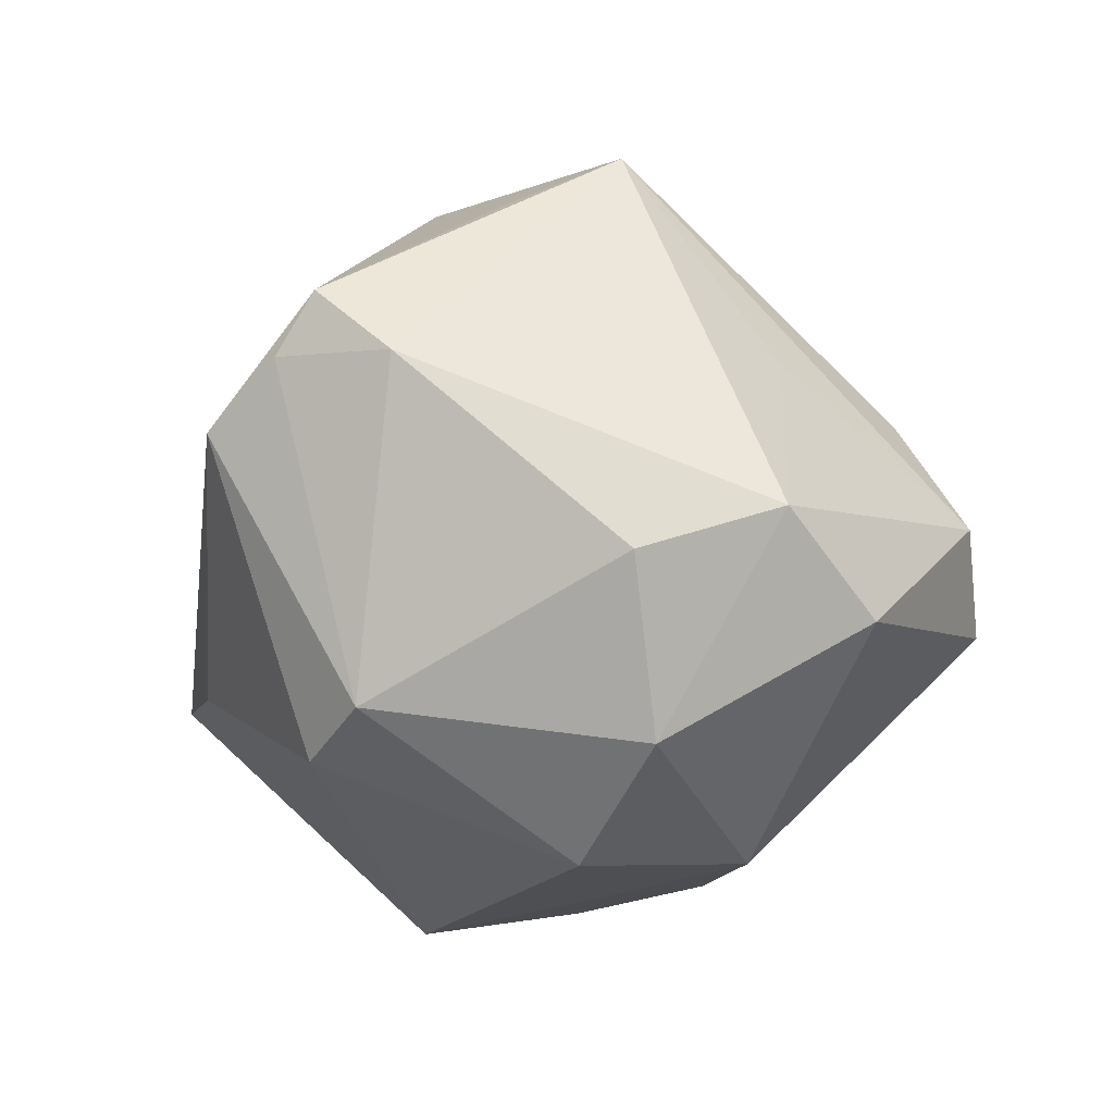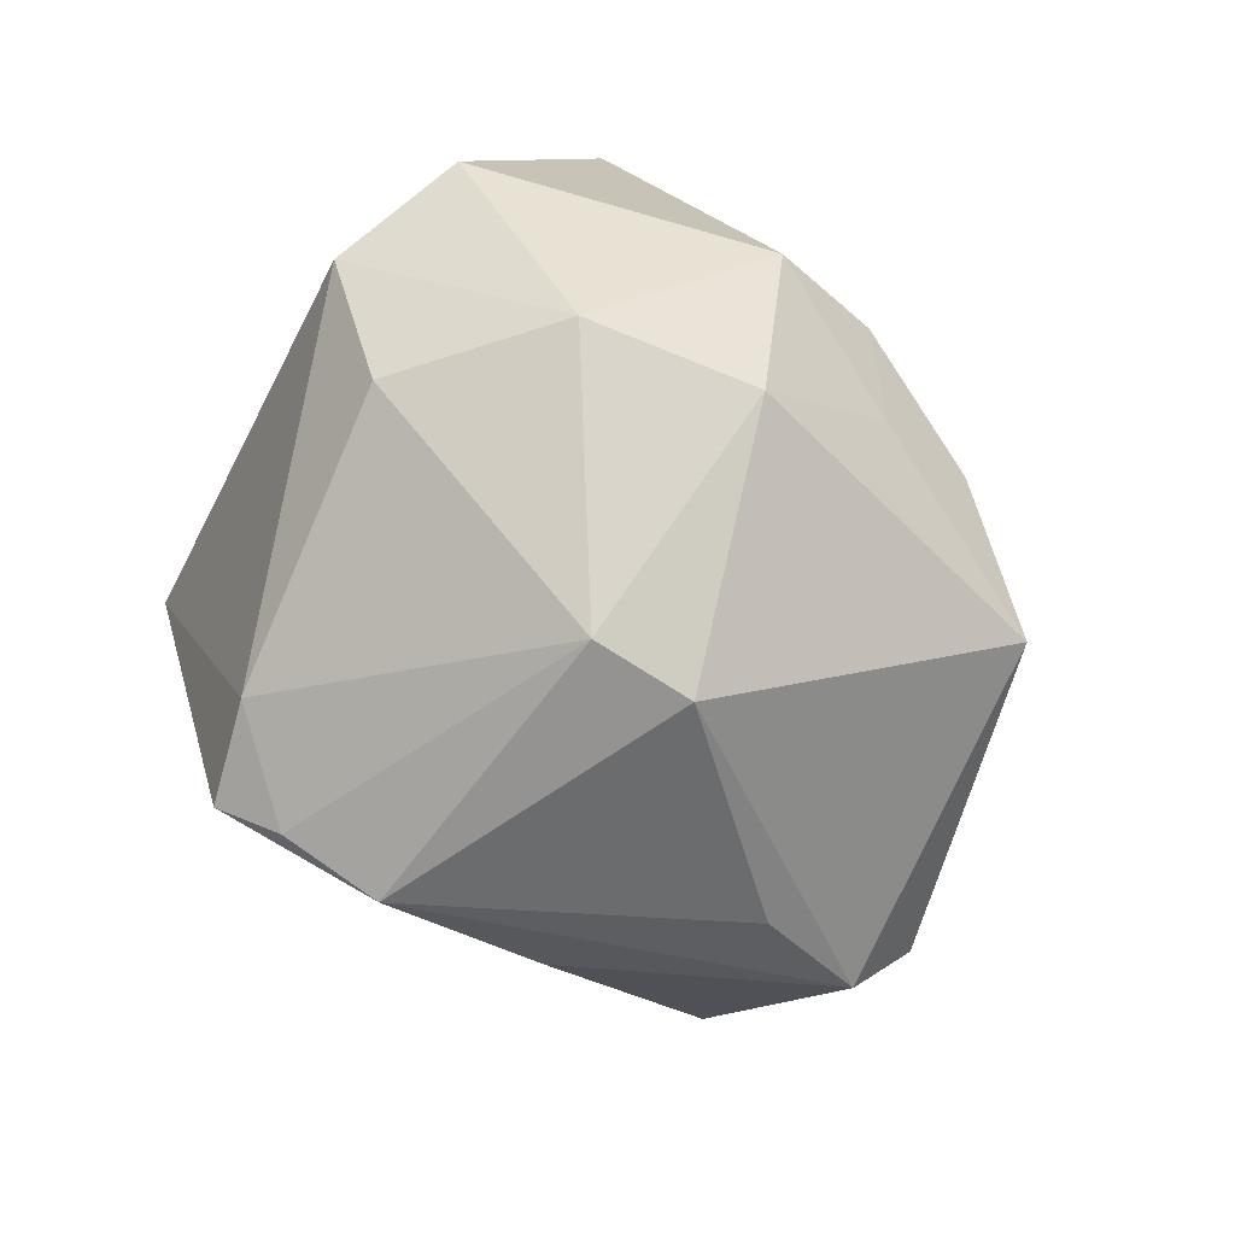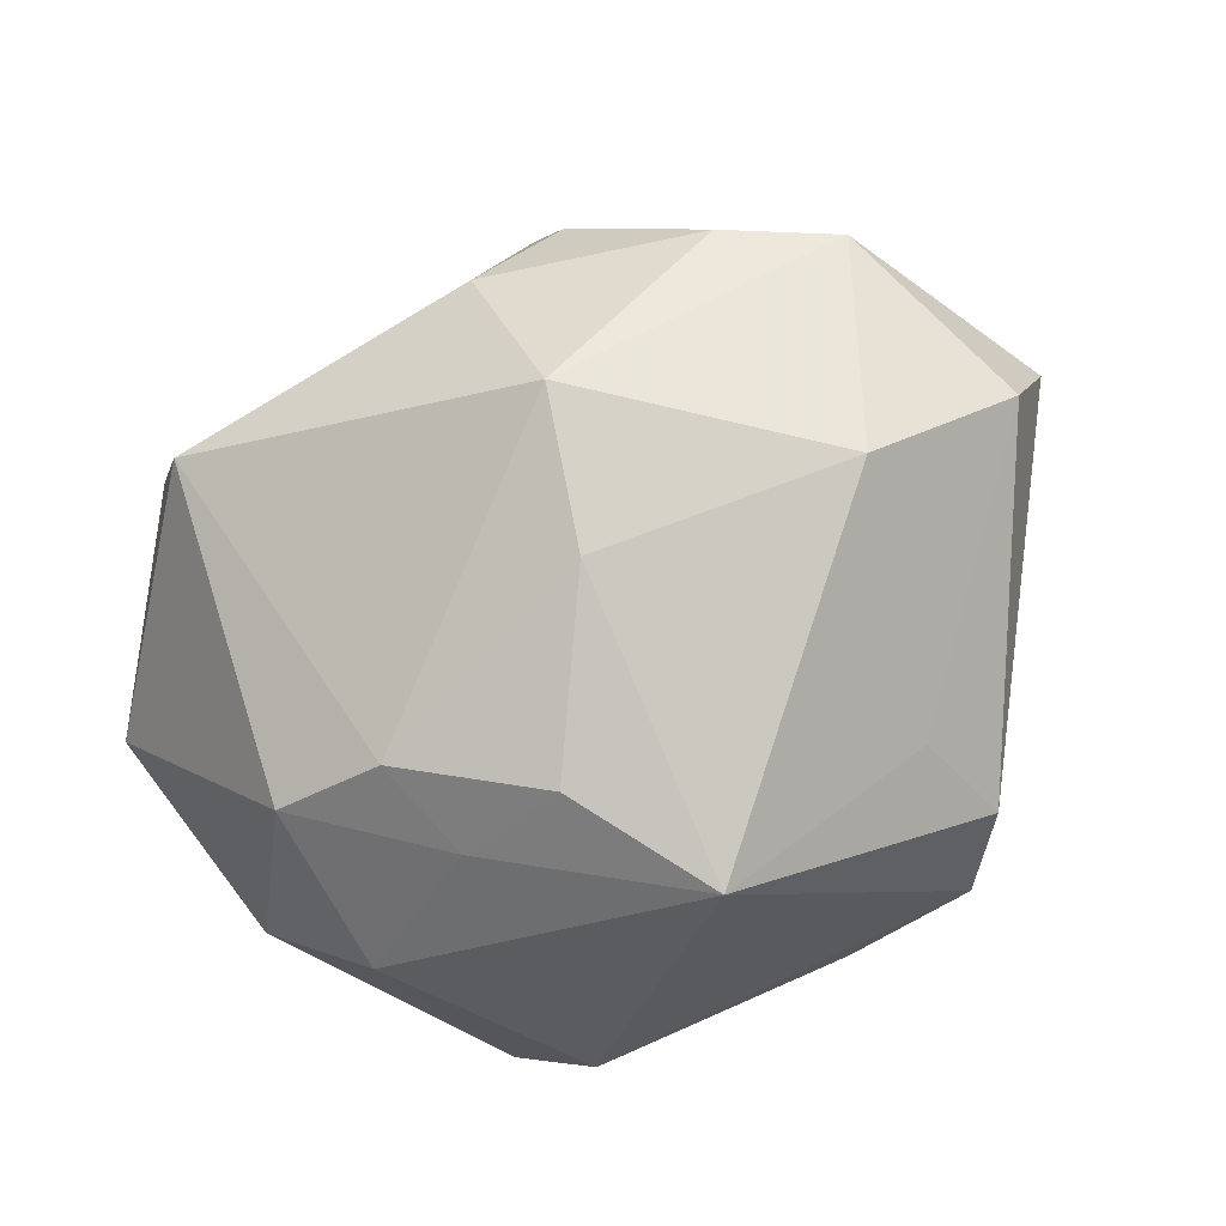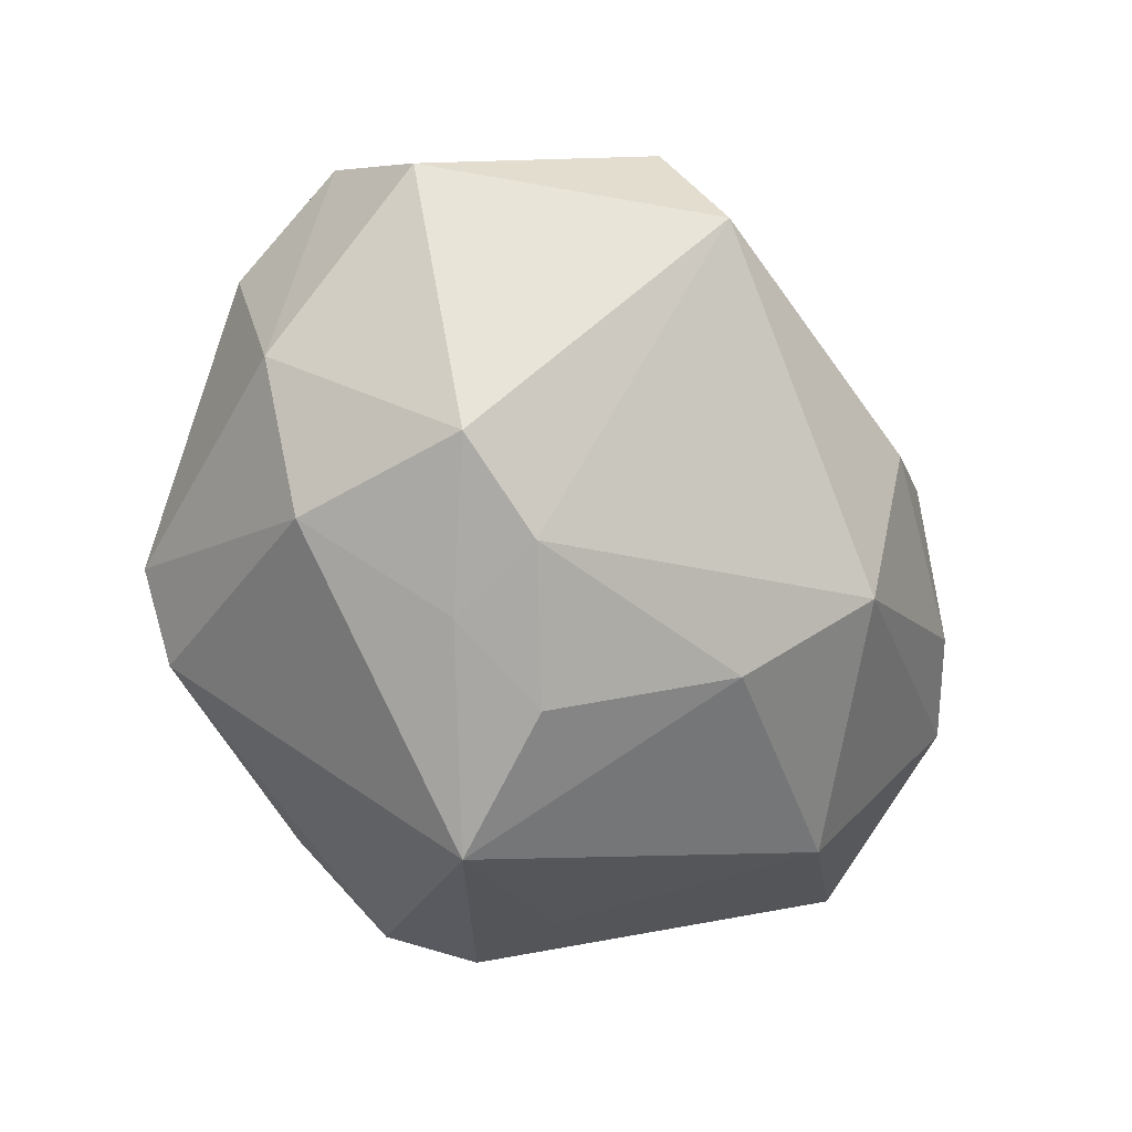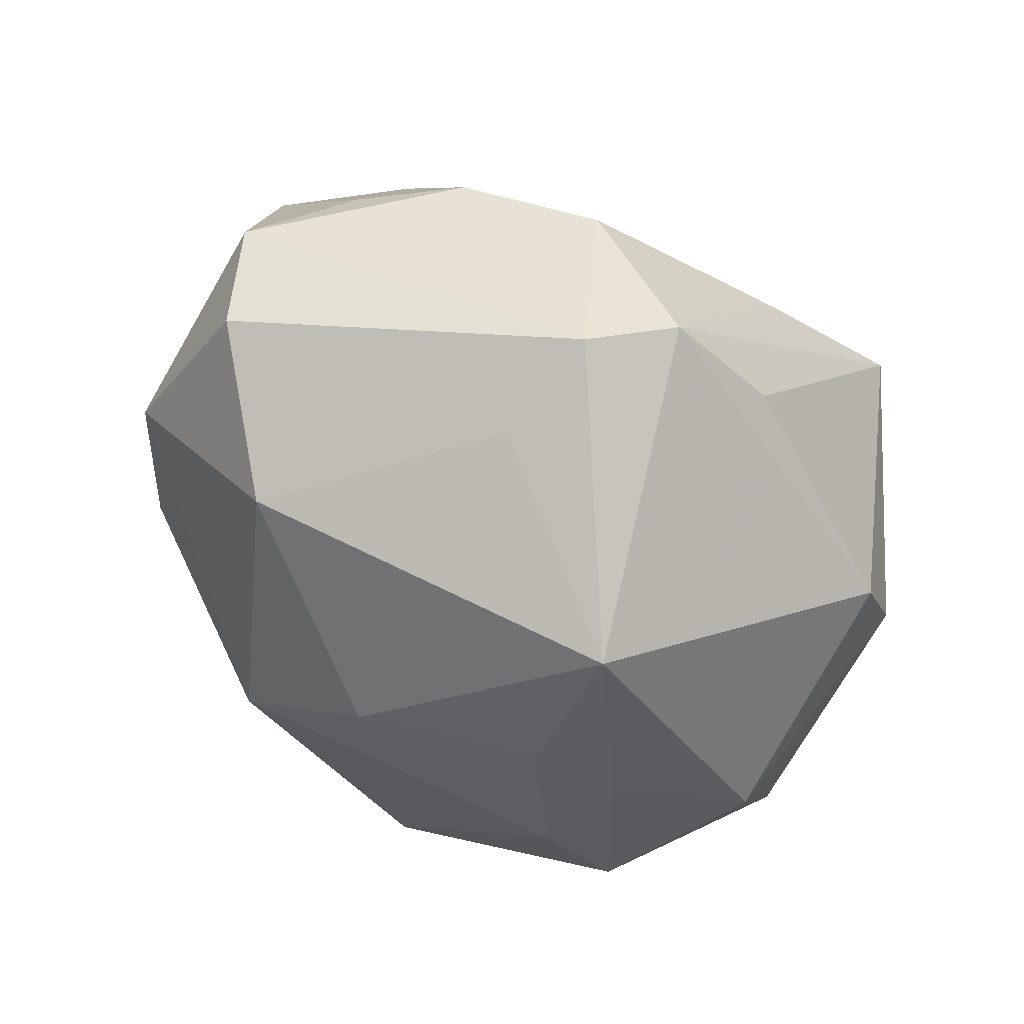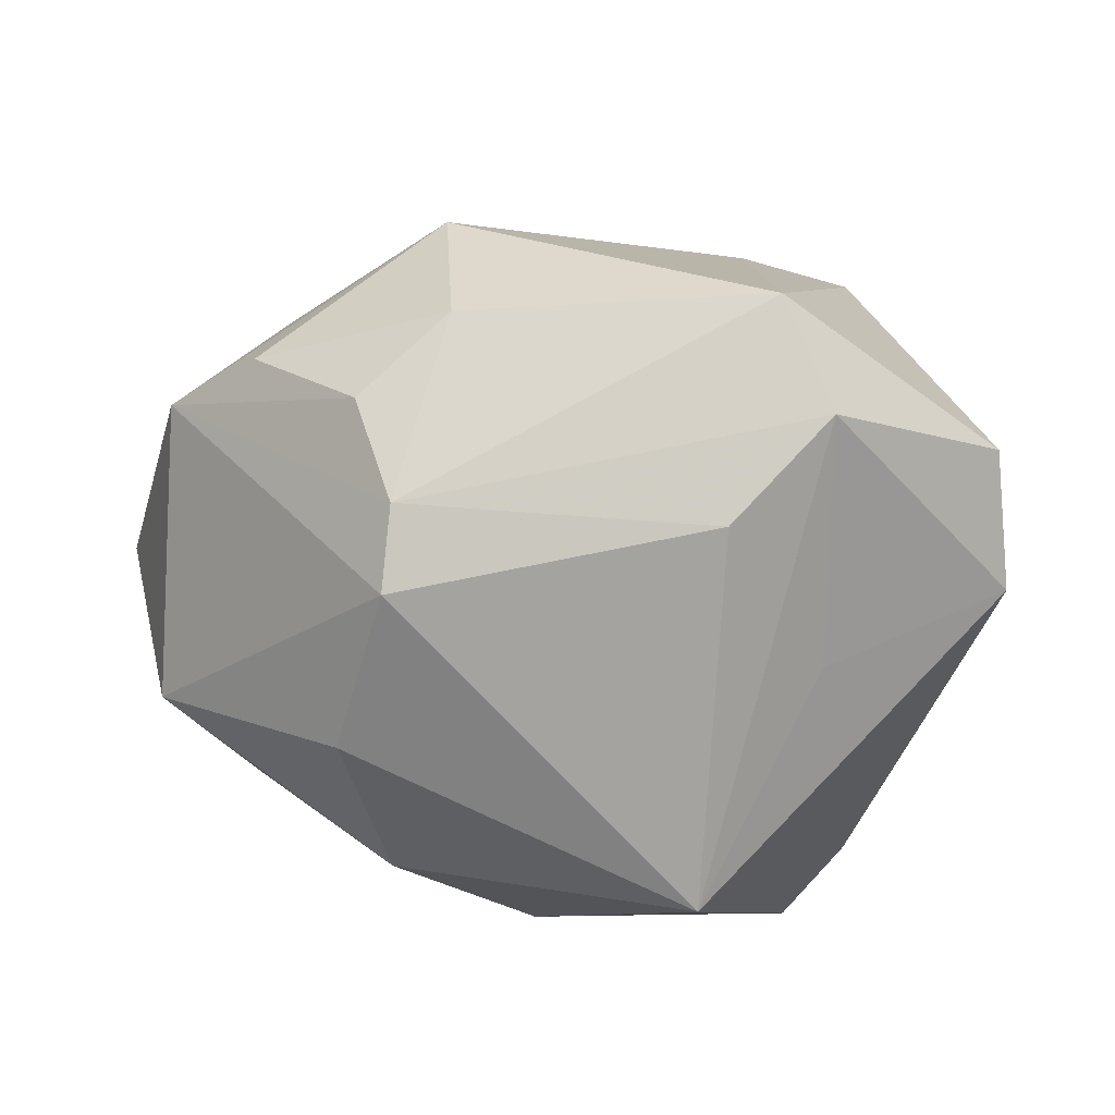
<metadata>
{"format":"obj","ext":"obj","renderer":"f3d","projection":"perspective","resolution":1024,"background":"white","views":[{"elev":0.5,"azim":76.8,"up":"+Z"},{"elev":-34.8,"azim":115.8,"up":"+Y"},{"elev":-68.9,"azim":-142.3,"up":"+Z"},{"elev":-62.6,"azim":131.8,"up":"+Z"},{"elev":-53.4,"azim":-45.1,"up":"+Z"},{"elev":59.4,"azim":6.3,"up":"+Y"}]}
</metadata>
<code>
v 0.0313 -0.004357 -0.03069
v 0.01857 -0.009381 0.03793
v 0.04604 -0.002468 0.001682
v 0.01643 0.03511 0.01489
v 0.0009217 -0.0394 0.006659
v 0.02073 -0.04099 0.0134
v -0.04316 -0.01375 0.009306
v -0.04588 0.01979 -0.00338
v 0.002563 0.002627 -0.03978
v 0.04483 0.02269 -0.005597
v -0.02485 -0.03211 -0.02131
v -0.002129 -0.02393 0.02728
v 0.0261 -0.03473 0.02096
v 0.02613 0.04014 0.003504
v 0.04737 0.01272 0.005937
v -0.02464 -0.03467 0.001478
v -0.0008029 -0.01305 0.03884
v -0.0023 -0.03869 -0.01539
v -0.02319 0.03589 0.004034
v -0.03473 -0.01238 0.02439
v -0.003772 -0.01381 -0.04253
v -0.01738 0.03079 -0.02351
v -0.01127 0.01744 -0.03218
v -0.01428 0.0392 -0.005638
v 0.01537 0.01342 -0.03536
v 0.02756 -0.03085 0.02771
v -0.01789 0.03463 0.01552
v 0.02459 -0.03098 -0.02017
v -0.03575 -0.02389 0.00877
v -0.04472 -0.0006039 0.0223
v -0.05239 -0.005035 0.0009501
v 0.01969 0.04354 -0.008458
v 0.0148 0.001912 -0.03636
v -0.01791 0.03014 0.0238
v -0.01048 0.01241 0.03536
v -0.0171 -0.03907 -0.01795
v -0.05034 -0.001225 -0.01156
v 0.03378 -0.02413 0.02144
v -0.03695 0.007132 -0.02485
v 0.0426 0.0006926 -0.01749
v -0.02082 -0.01666 0.03039
v -0.03591 0.02852 -0.004617
v 0.0276 0.01473 -0.03149
v -0.0222 0.01367 0.03338
v -0.02433 -0.01988 -0.02587
v 0.02772 0.01834 0.02081
v 0.03281 -0.02752 -0.0141
v -0.01622 -0.001736 0.03936
v 0.01713 0.003794 0.04346
f 34 49 4
f 21 39 23
f 17 41 26
f 36 5 16
f 16 5 41
f 38 49 26
f 28 36 21
f 28 18 36
f 45 39 21
f 45 37 39
f 31 37 11
f 36 16 11
f 37 45 11
f 21 36 11
f 11 45 21
f 39 37 8
f 8 37 31
f 31 30 8
f 8 30 34
f 8 19 42
f 32 43 25
f 43 33 25
f 22 23 39
f 39 8 22
f 22 8 42
f 32 25 22
f 22 25 23
f 49 38 15
f 26 49 2
f 2 17 26
f 49 17 2
f 26 41 12
f 29 16 41
f 31 11 29
f 29 11 16
f 34 30 44
f 21 33 1
f 1 28 21
f 1 43 40
f 1 33 43
f 47 1 40
f 28 1 47
f 18 28 6
f 36 18 6
f 6 5 36
f 26 12 6
f 28 47 6
f 41 5 6
f 6 12 41
f 34 4 27
f 27 8 34
f 19 8 27
f 21 23 9
f 23 25 9
f 9 33 21
f 9 25 33
f 42 19 24
f 24 22 42
f 32 22 24
f 24 27 32
f 19 27 24
f 49 15 46
f 14 46 15
f 32 27 14
f 14 27 4
f 14 4 49
f 49 46 14
f 20 29 41
f 7 30 31
f 31 29 7
f 7 20 30
f 29 20 7
f 35 49 34
f 34 44 35
f 35 44 49
f 48 17 49
f 49 44 48
f 41 17 48
f 48 44 30
f 48 20 41
f 30 20 48
f 3 15 38
f 38 47 3
f 40 15 3
f 3 47 40
f 13 38 26
f 26 6 13
f 13 47 38
f 13 6 47
f 32 14 10
f 10 14 15
f 10 43 32
f 40 43 10
f 10 15 40

</code>
